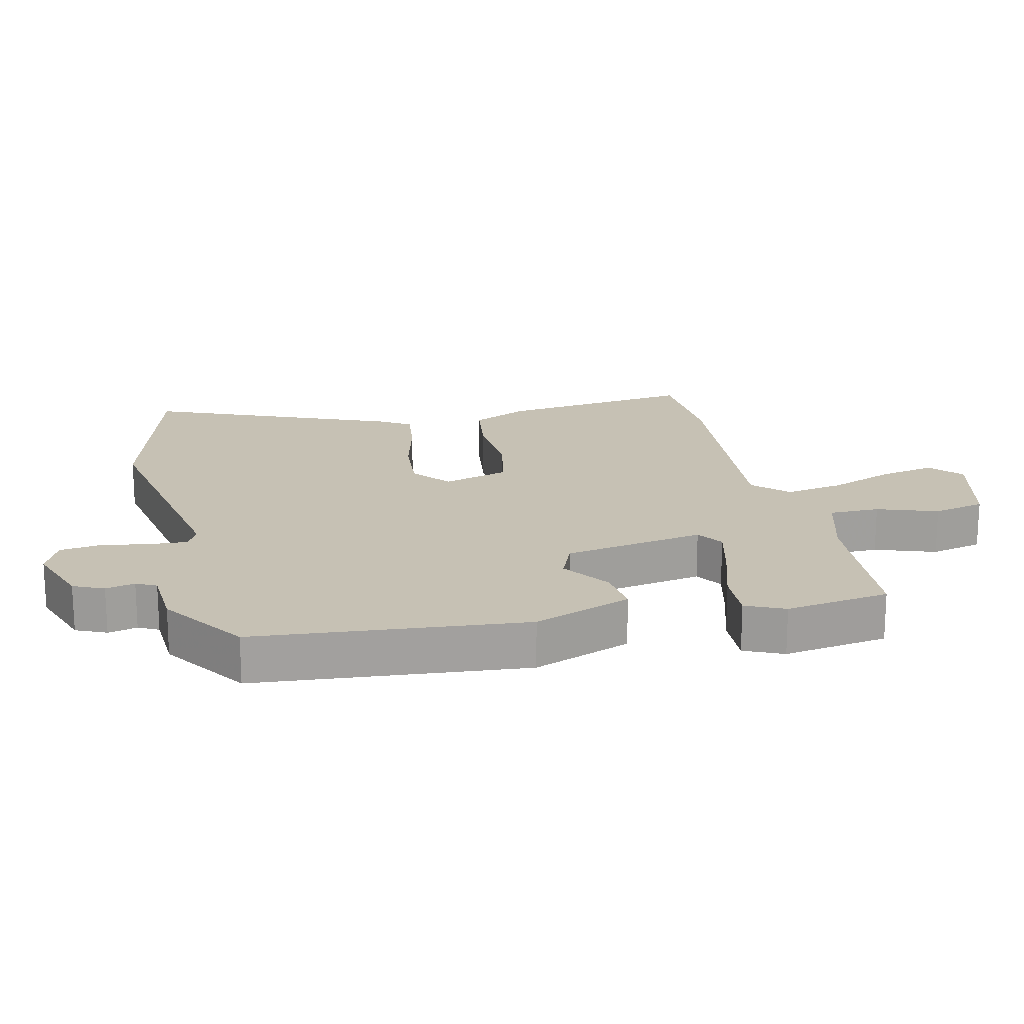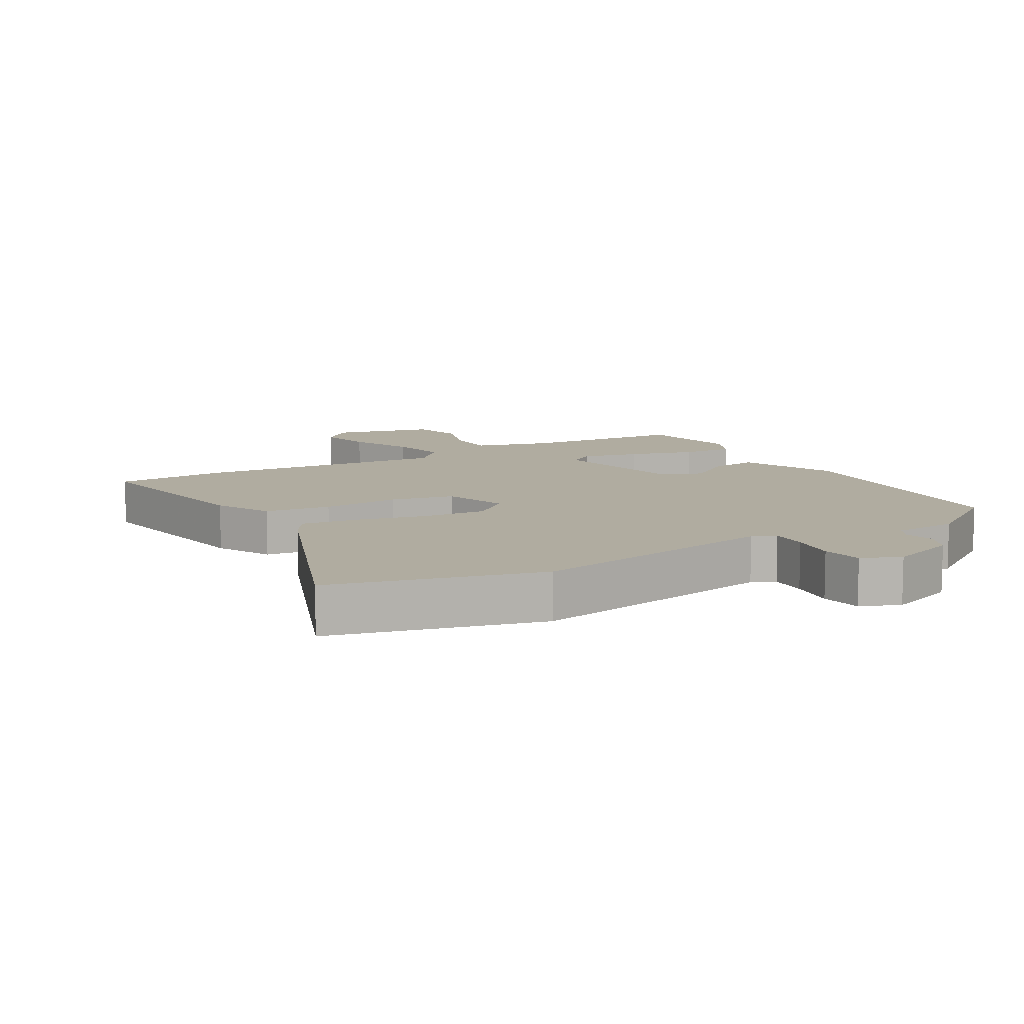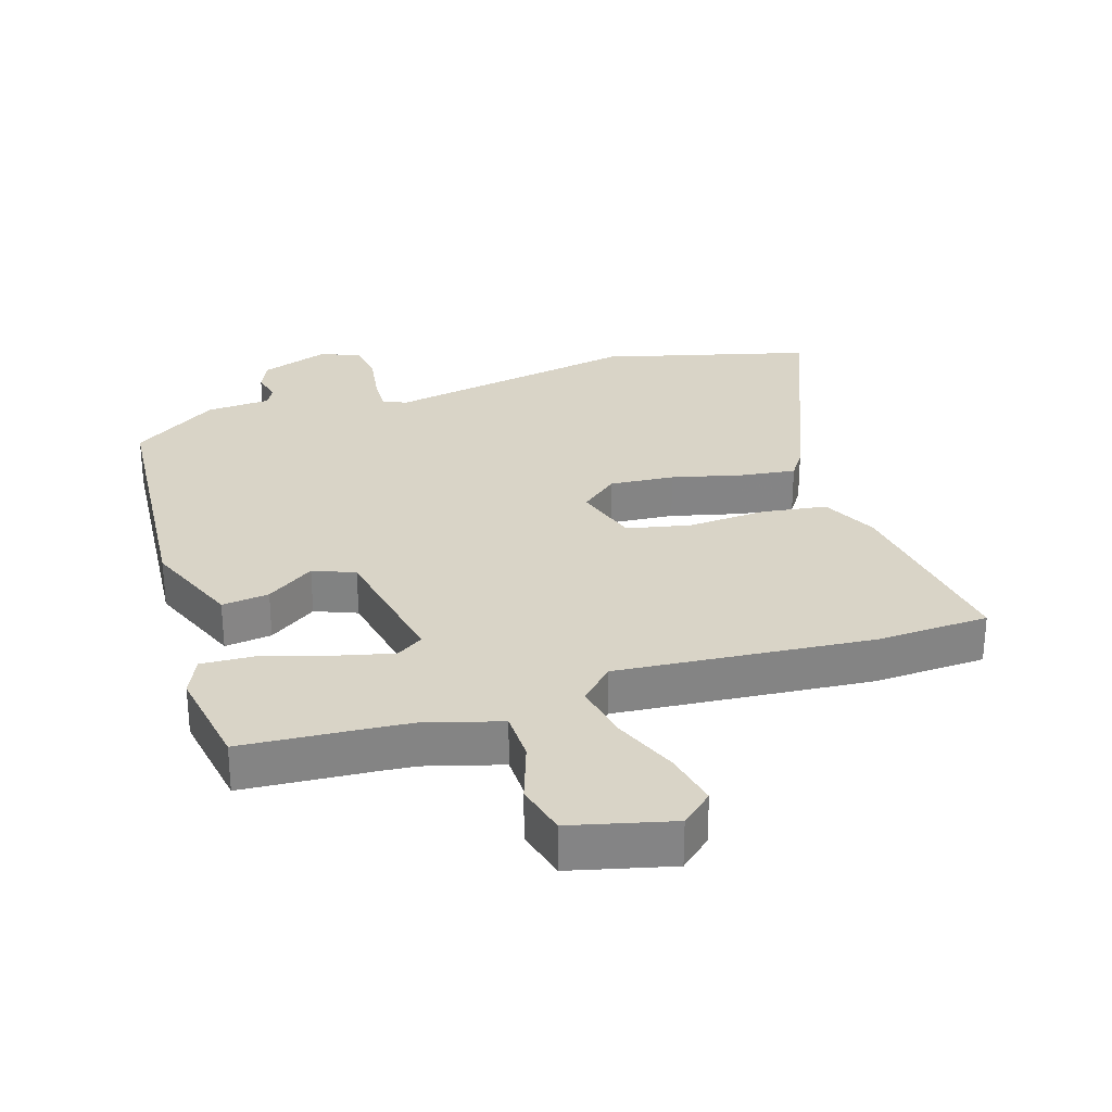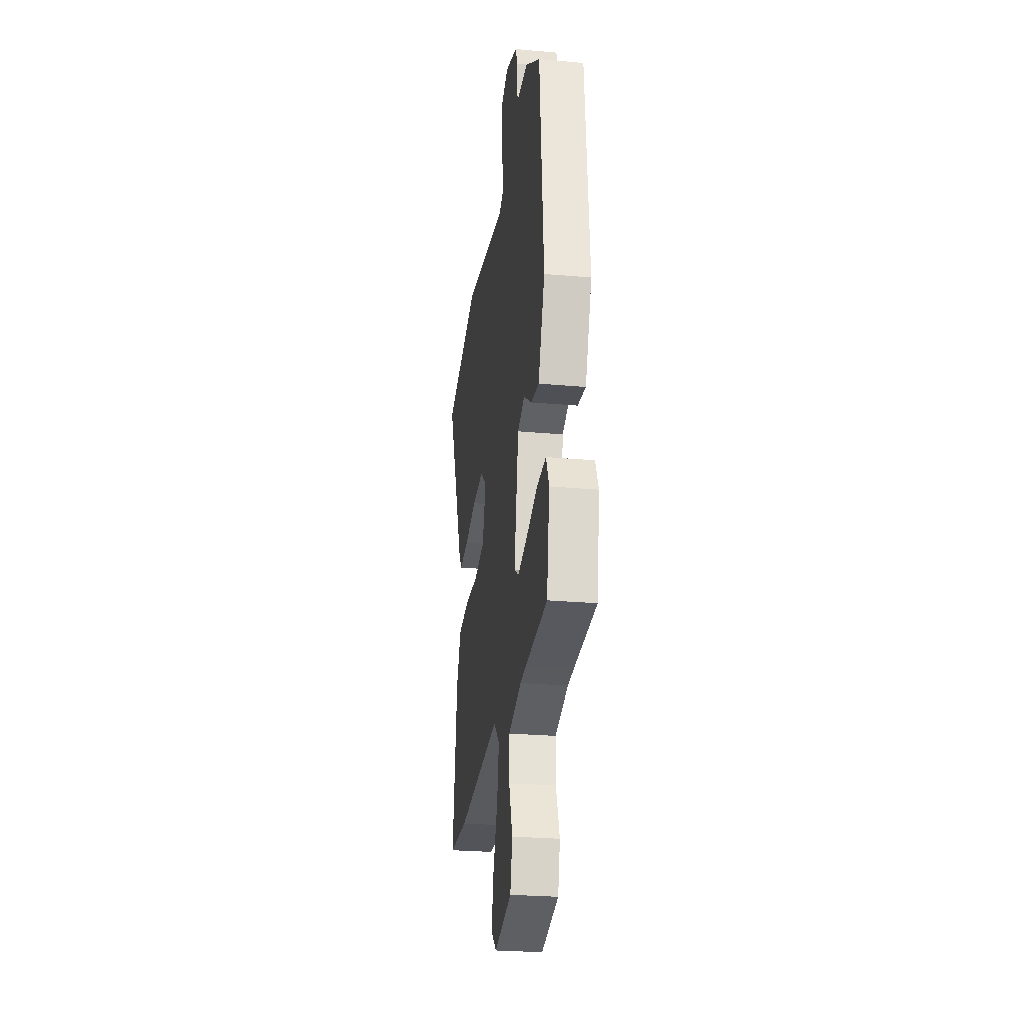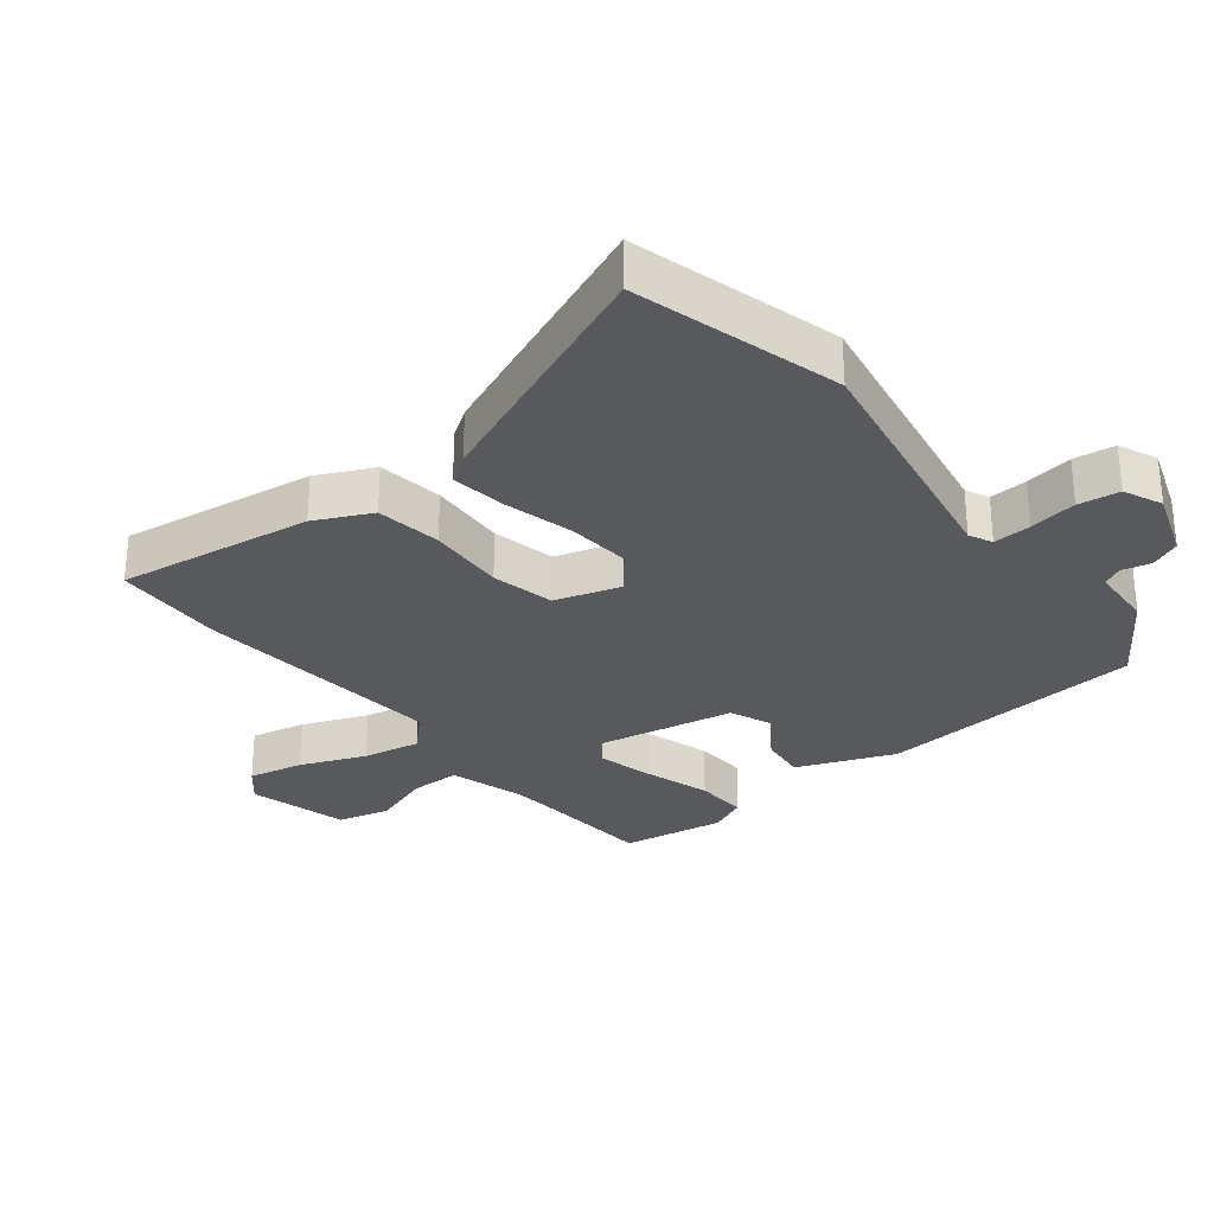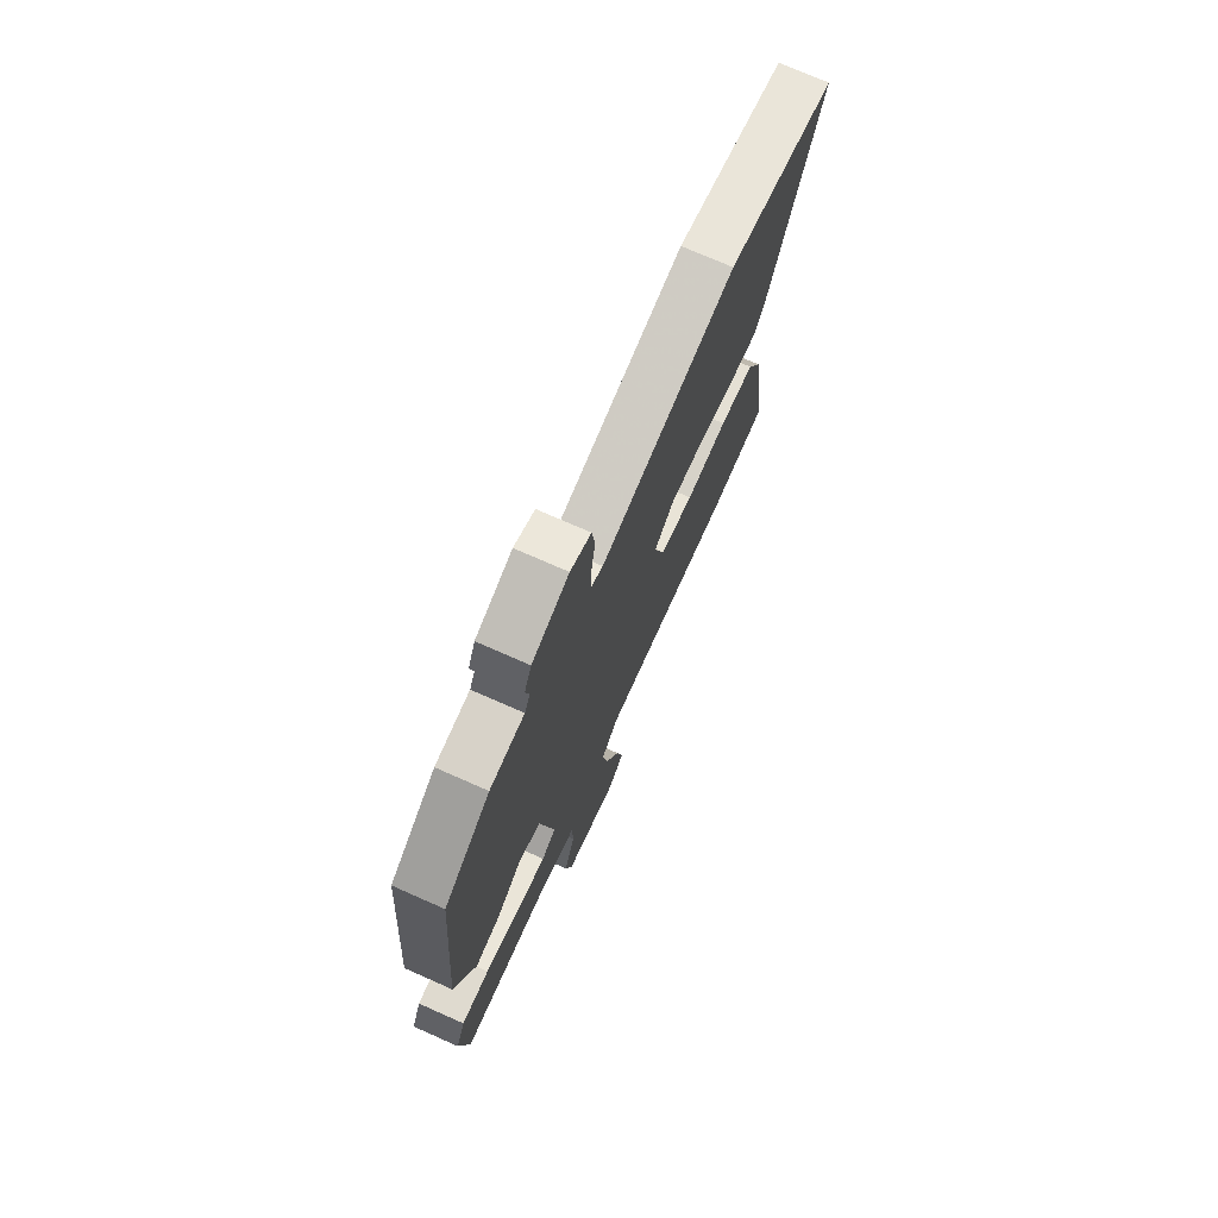
<metadata>
{"format":"obj","ext":"obj","renderer":"f3d","projection":"perspective","resolution":1024,"background":"white","views":[{"elev":18.5,"azim":77.2,"up":"+Y"},{"elev":10.0,"azim":-30.9,"up":"+Y"},{"elev":28.8,"azim":162.3,"up":"+Y"},{"elev":-26.4,"azim":82.0,"up":"+Z"},{"elev":-29.2,"azim":-51.3,"up":"+Y"},{"elev":73.5,"azim":113.9,"up":"+Z"}]}
</metadata>
<code>
v 0.483 0.07 0.445
v 0.518 0.07 0.028
v 0.458 0.07 -0.123
v 0.385 0.07 -0.114
v 0.311 0.07 -0.063
v 0.247 0.07 -0.089
v 0.206 0.07 -0.307
v 0.248 0.07 -0.334
v 0.337 0.07 -0.312
v 0.439 0.07 -0.281
v 0.521 0.07 -0.277
v 0.548 0.07 -0.337
v 0.522 0.07 -0.498
v 0.324 0.07 -0.512
v 0.268 0.07 -0.517
v 0.15 0.07 -0.551
v 0.149 0.07 -0.629
v 0.181 0.07 -0.722
v 0.161 0.07 -0.803
v 0.005 0.07 -0.842
v -0.044 0.07 -0.799
v -0.026 0.07 -0.713
v 0.015 0.07 -0.612
v 0.032 0.07 -0.522
v -0.019 0.07 -0.47
v -0.413 0.07 -0.504
v -0.587 0.07 -0.496
v -0.544 0.07 -0.193
v -0.502 0.07 -0.106
v -0.4 0.07 -0.092
v -0.279 0.07 -0.1
v -0.181 0.07 -0.079
v -0.15 0.07 0.022
v -0.208 0.07 0.07
v -0.308 0.07 0.062
v -0.417 0.07 0.035
v -0.502 0.07 0.024
v -0.531 0.07 0.067
v -0.689 0.07 0.45
v -0.367 0.07 0.535
v 0.027 0.07 0.462
v 0.063 0.07 0.479
v 0.06 0.07 0.538
v 0.048 0.07 0.612
v 0.057 0.07 0.676
v 0.117 0.07 0.702
v 0.224 0.07 0.664
v 0.245 0.07 0.617
v 0.234 0.07 0.572
v 0.25 0.07 0.541
v 0.35 0.07 0.535
v 0.483 0 0.445
v 0.518 0 0.028
v 0.458 0 -0.123
v 0.385 0 -0.114
v 0.311 0 -0.063
v 0.247 0 -0.089
v 0.206 0 -0.307
v 0.248 0 -0.334
v 0.337 0 -0.312
v 0.439 0 -0.281
v 0.521 0 -0.277
v 0.548 0 -0.337
v 0.522 0 -0.498
v 0.324 0 -0.512
v 0.268 0 -0.517
v 0.15 0 -0.551
v 0.149 0 -0.629
v 0.181 0 -0.722
v 0.161 0 -0.803
v 0.005 0 -0.842
v -0.044 0 -0.799
v -0.026 0 -0.713
v 0.015 0 -0.612
v 0.032 0 -0.522
v -0.019 0 -0.47
v -0.413 0 -0.504
v -0.587 0 -0.496
v -0.544 0 -0.193
v -0.502 0 -0.106
v -0.4 0 -0.092
v -0.279 0 -0.1
v -0.181 0 -0.079
v -0.15 0 0.022
v -0.208 0 0.07
v -0.308 0 0.062
v -0.417 0 0.035
v -0.502 0 0.024
v -0.531 0 0.067
v -0.689 0 0.45
v -0.367 0 0.535
v 0.027 0 0.462
v 0.063 0 0.479
v 0.06 0 0.538
v 0.048 0 0.612
v 0.057 0 0.676
v 0.117 0 0.702
v 0.224 0 0.664
v 0.245 0 0.617
v 0.234 0 0.572
v 0.25 0 0.541
v 0.35 0 0.535
f 50 51 1 2
f 46 47 48 49
f 46 49 50
f 43 44 45 46
f 42 43 46 50
f 41 42 50 2
f 35 36 37 38
f 34 35 38 39
f 28 29 30 31
f 28 31 32
f 25 26 27 28
f 25 28 32
f 24 25 32 33
f 20 21 22 23
f 20 23 24
f 17 18 19 20
f 16 17 20 24
f 15 16 24 33
f 11 12 13 14
f 9 10 11 14
f 8 9 14 15
f 7 8 15
f 2 3 4 5
f 2 5 6
f 41 2 6
f 34 39 40 41
f 33 34 41 6
f 7 15 33
f 6 7 33
f 53 52 102 101
f 100 99 98 97
f 101 100 97
f 97 96 95 94
f 101 97 94 93
f 53 101 93 92
f 89 88 87 86
f 90 89 86 85
f 82 81 80 79
f 83 82 79
f 79 78 77 76
f 83 79 76
f 84 83 76 75
f 74 73 72 71
f 75 74 71
f 71 70 69 68
f 75 71 68 67
f 84 75 67 66
f 65 64 63 62
f 65 62 61 60
f 66 65 60 59
f 66 59 58
f 56 55 54 53
f 57 56 53
f 57 53 92
f 92 91 90 85
f 57 92 85 84
f 84 66 58
f 84 58 57
f 1 52 53 2
f 2 53 54 3
f 3 54 55 4
f 4 55 56 5
f 5 56 57 6
f 6 57 58 7
f 7 58 59 8
f 8 59 60 9
f 9 60 61 10
f 10 61 62 11
f 11 62 63 12
f 12 63 64 13
f 13 64 65 14
f 14 65 66 15
f 15 66 67 16
f 16 67 68 17
f 17 68 69 18
f 18 69 70 19
f 19 70 71 20
f 20 71 72 21
f 21 72 73 22
f 22 73 74 23
f 23 74 75 24
f 24 75 76 25
f 25 76 77 26
f 26 77 78 27
f 27 78 79 28
f 28 79 80 29
f 29 80 81 30
f 30 81 82 31
f 31 82 83 32
f 32 83 84 33
f 33 84 85 34
f 34 85 86 35
f 35 86 87 36
f 36 87 88 37
f 37 88 89 38
f 38 89 90 39
f 39 90 91 40
f 40 91 92 41
f 41 92 93 42
f 42 93 94 43
f 43 94 95 44
f 44 95 96 45
f 45 96 97 46
f 46 97 98 47
f 47 98 99 48
f 48 99 100 49
f 49 100 101 50
f 50 101 102 51
f 51 102 52 1

</code>
